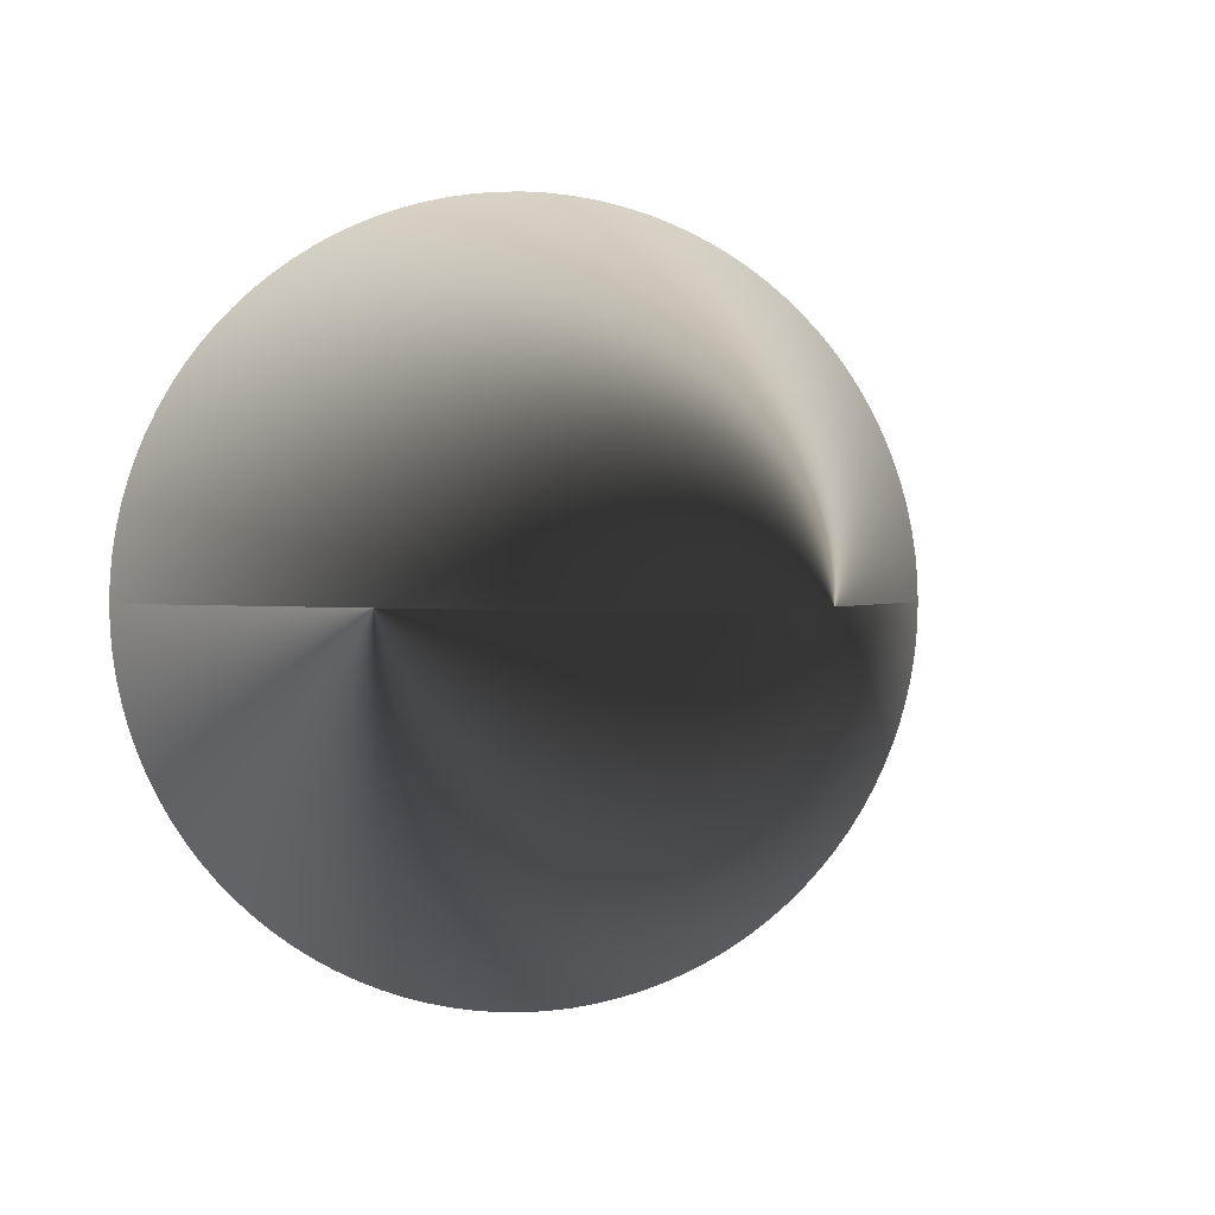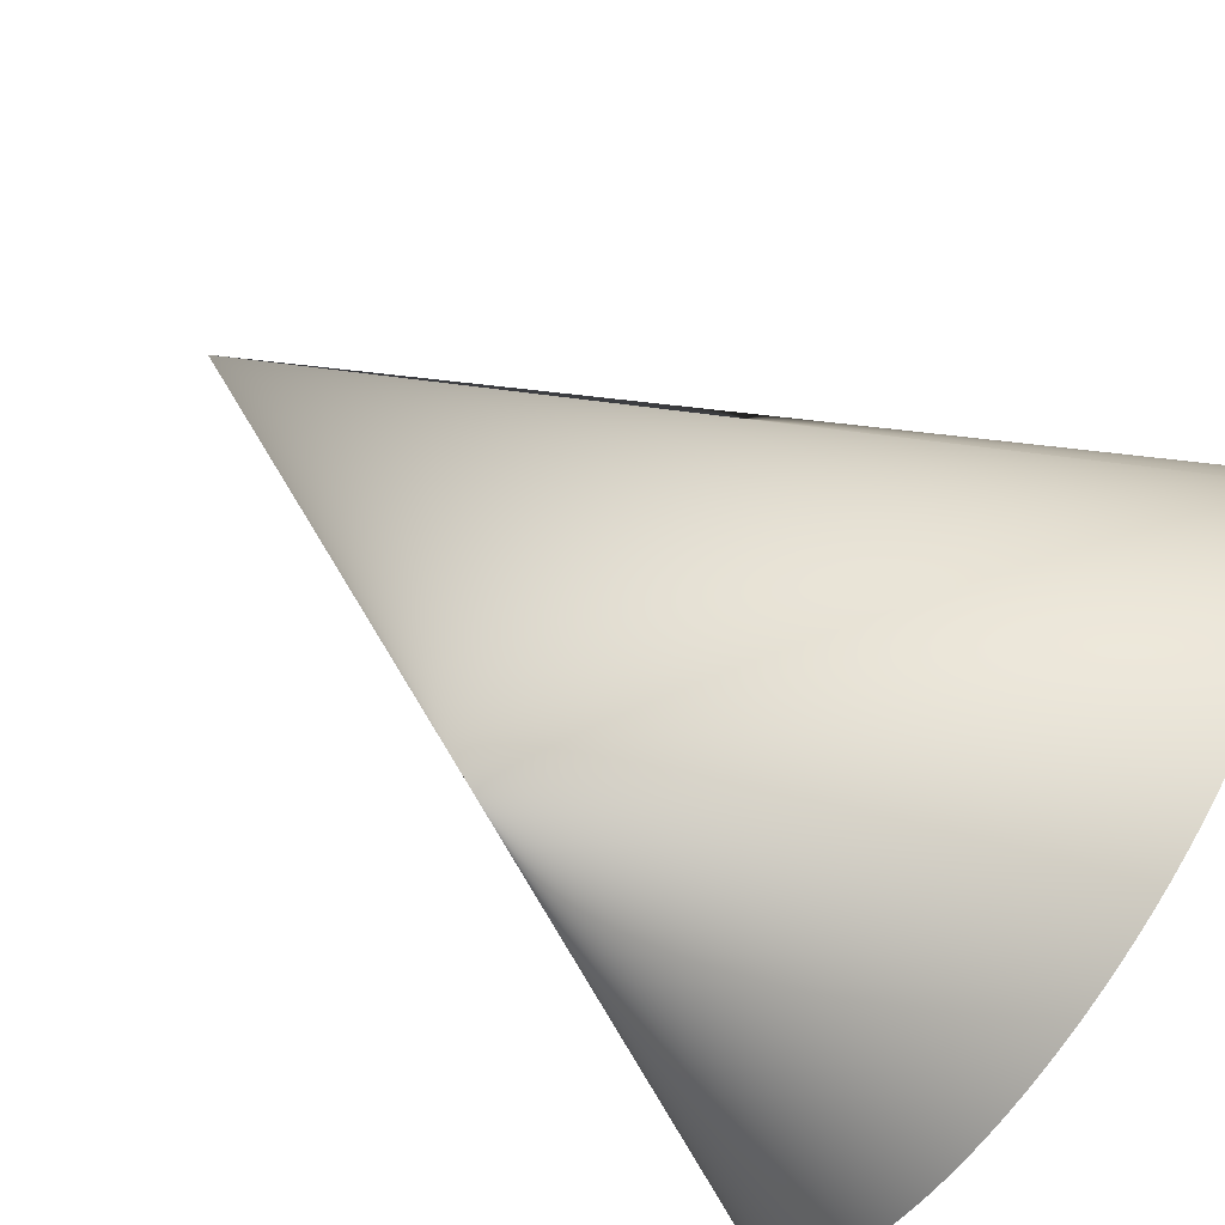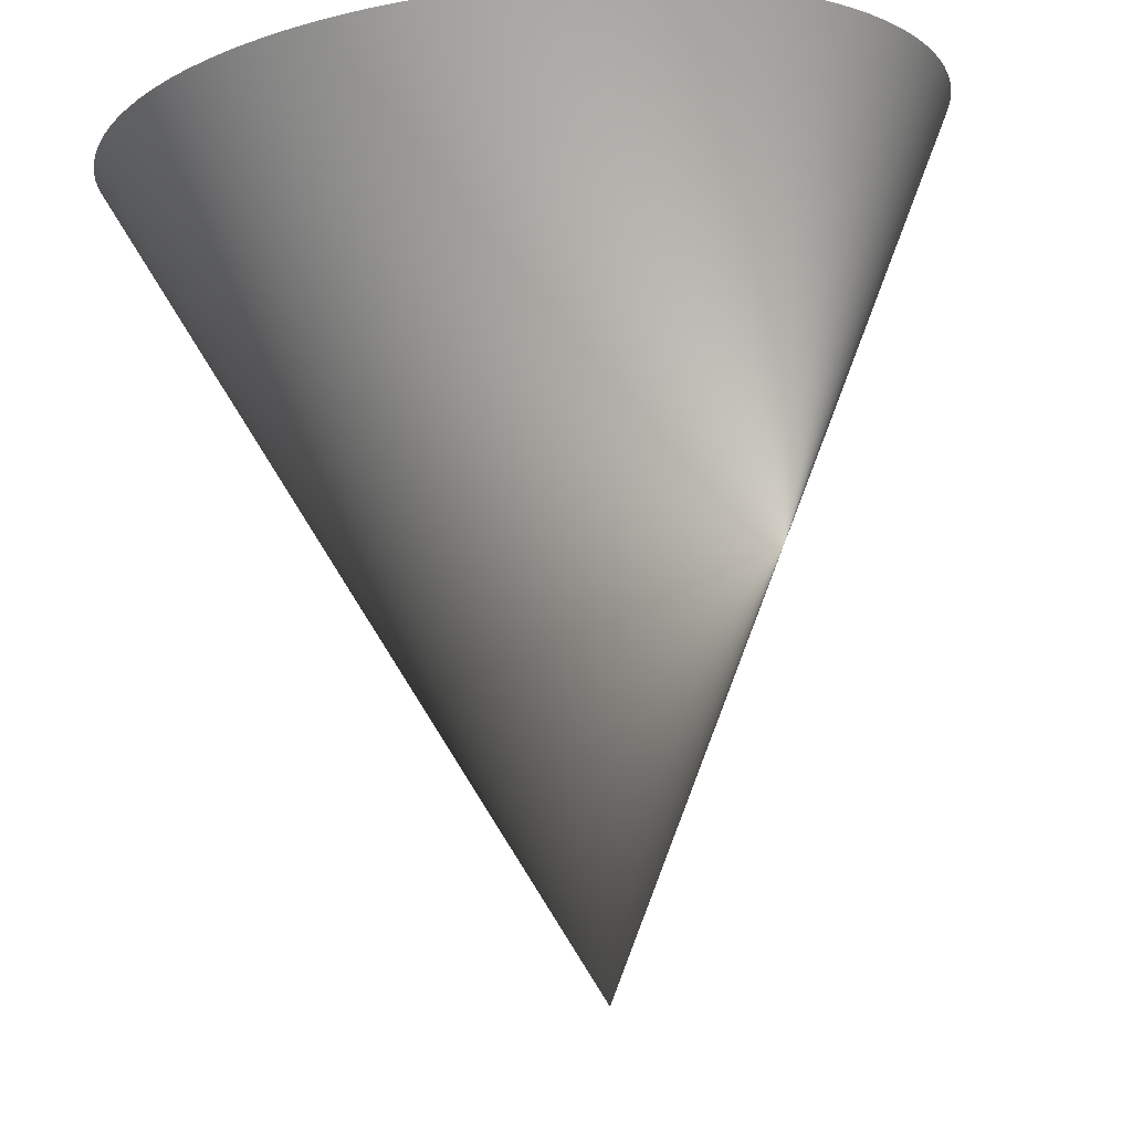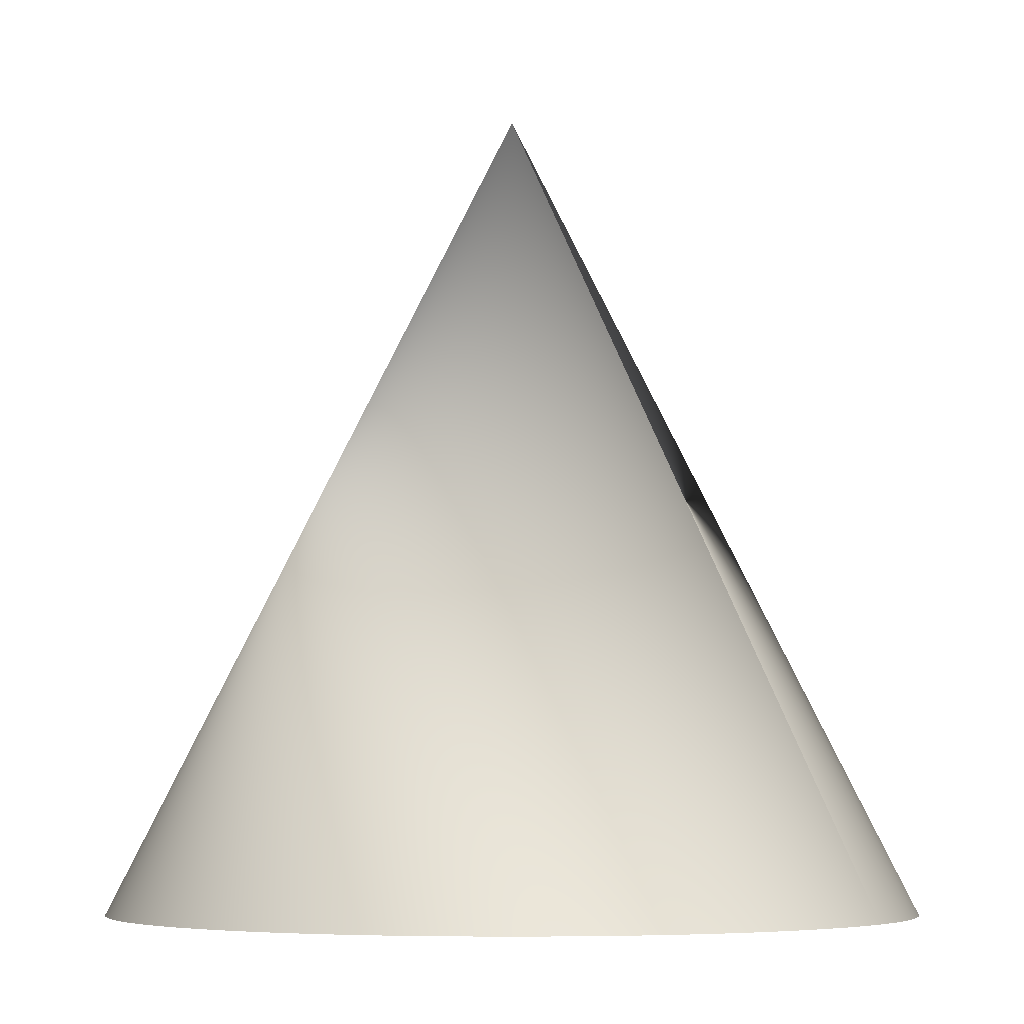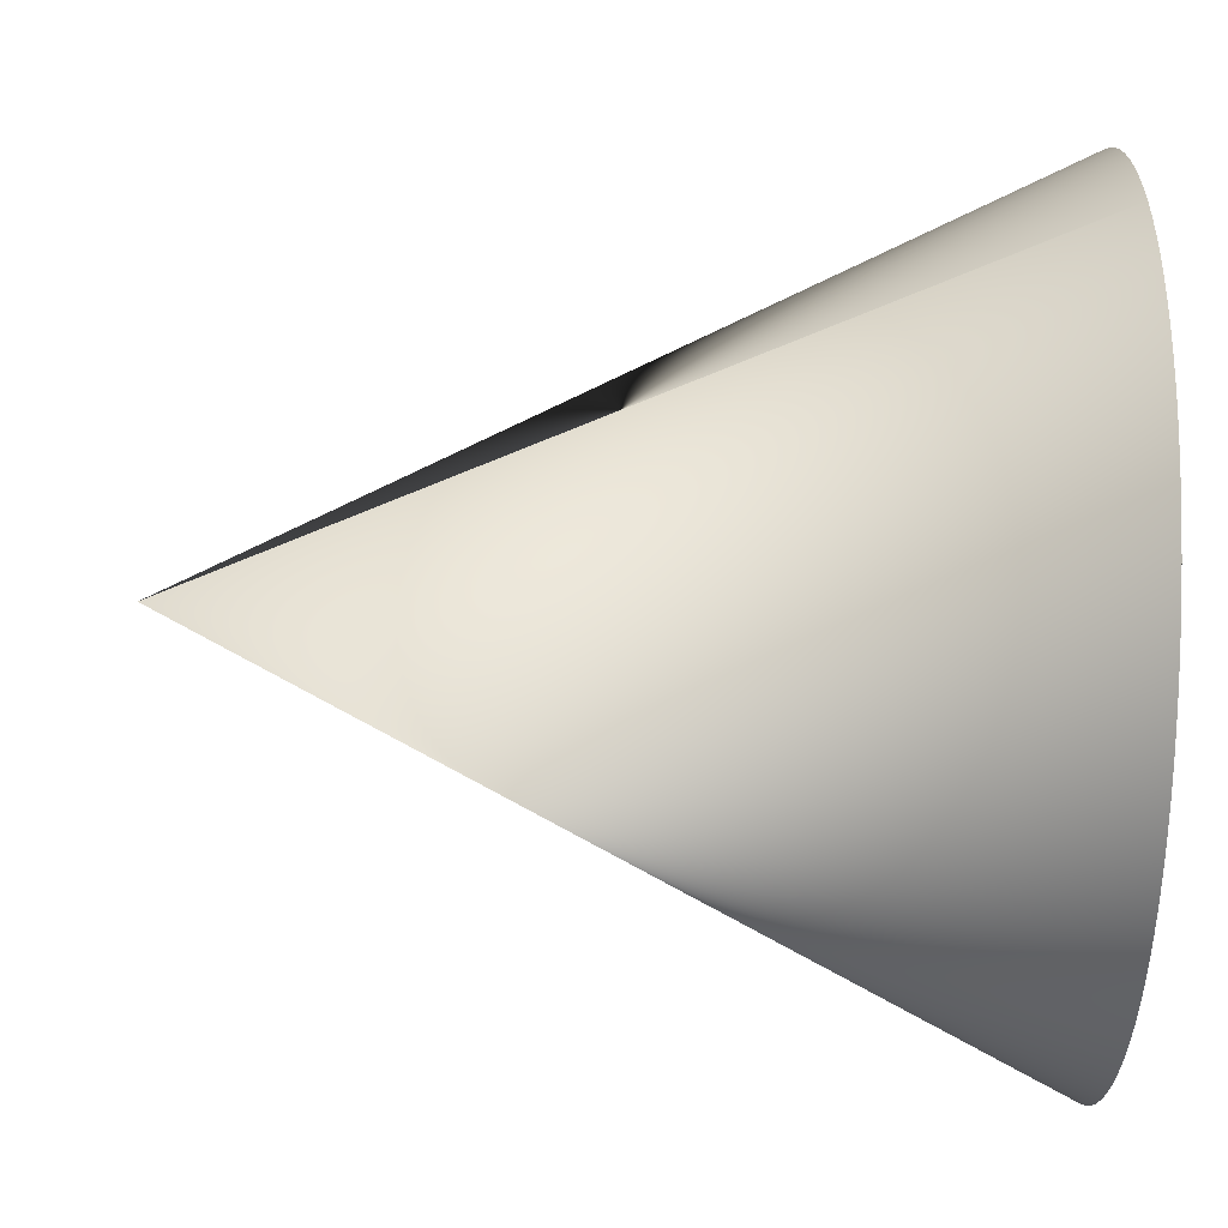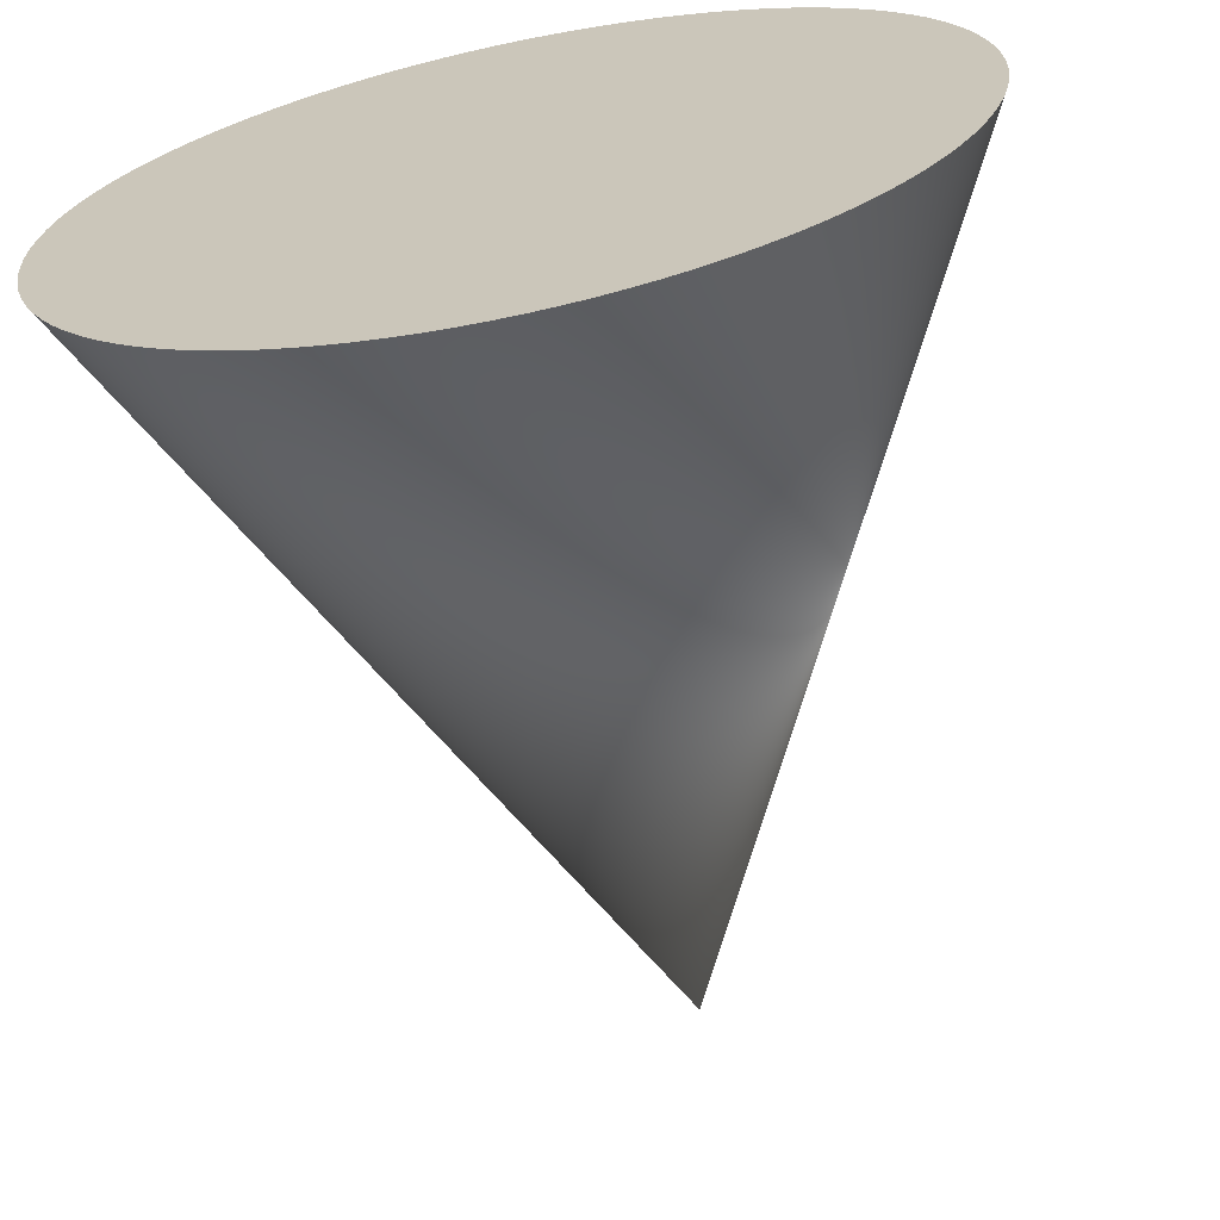
<metadata>
{"format":"obj","ext":"obj","renderer":"f3d","projection":"perspective","resolution":1024,"background":"white","views":[{"elev":0.7,"azim":-11.7,"up":"+Y"},{"elev":-74.3,"azim":56.5,"up":"+Y"},{"elev":79.0,"azim":-5.6,"up":"+Y"},{"elev":-5.7,"azim":-147.3,"up":"+Z"},{"elev":-55.5,"azim":88.2,"up":"+Y"},{"elev":-66.2,"azim":-168.4,"up":"+Y"}]}
</metadata>
<code>
v  0.01268 0.0007753 0
v  0 0 0.0254
v  0.0127 1.555e-18 -1.041e-17
v  0.01261 0.001542 0
v  0.01268 -0.0007753 0
v  0.01261 -0.001542 0
v  0.01249 -0.002302 0
v  0.01233 -0.00305 0
v  0.01212 -0.003785 0
v  0.01187 -0.004506 0
v  0.01158 -0.005211 0
v  0.01125 -0.005897 0
v  0.01087 -0.006562 0
v  0.01046 -0.007205 0
v  0.01 -0.007824 0
v  0.009509 -0.008418 0
v  0.00898 -0.00898 0
v  0.008415 -0.009512 0
v  0.007823 -0.01 0
v  0.007204 -0.01046 0
v  0.006561 -0.01087 0
v  0.005895 -0.01125 0
v  0.005209 -0.01158 0
v  0.004505 -0.01187 0
v  0.003784 -0.01212 0
v  0.003049 -0.01233 0
v  0.0023 -0.01249 0
v  0.001542 -0.01261 0
v  0.0007716 -0.01268 0
v  -5.995e-18 -0.0127 0
v  -0.0007753 -0.01268 0
v  -0.001542 -0.01261 0
v  -0.002302 -0.01249 0
v  -0.00305 -0.01233 0
v  -0.003785 -0.01212 0
v  -0.004506 -0.01187 0
v  -0.005211 -0.01158 0
v  -0.005897 -0.01125 0
v  -0.006562 -0.01087 0
v  -0.007205 -0.01046 0
v  -0.007824 -0.01 0
v  -0.008418 -0.009509 0
v  -0.00898 -0.00898 0
v  -0.009512 -0.008415 0
v  -0.01 -0.007823 0
v  -0.01046 -0.007204 0
v  -0.01087 -0.006561 0
v  -0.01125 -0.005895 0
v  -0.01158 -0.005209 0
v  -0.01187 -0.004505 0
v  -0.01212 -0.003784 0
v  -0.01233 -0.003049 0
v  -0.01249 -0.0023 0
v  -0.01268 -0.0007753 0
v  -0.0127 0 -1.041e-17
v  -0.01261 -0.001542 0
v  -0.01268 0.0007753 0
v  -0.01261 0.001542 0
v  -0.01249 0.002302 0
v  -0.01233 0.00305 0
v  -0.01212 0.003785 0
v  -0.01187 0.004506 0
v  -0.01158 0.005211 0
v  -0.01125 0.005897 0
v  -0.01087 0.006562 0
v  -0.01046 0.007205 0
v  -0.01 0.007824 0
v  -0.009509 0.008418 0
v  -0.00898 0.00898 0
v  -0.008415 0.009512 0
v  -0.007823 0.01 0
v  -0.007204 0.01046 0
v  -0.006561 0.01087 0
v  -0.005895 0.01125 0
v  -0.005209 0.01158 0
v  -0.004505 0.01187 0
v  -0.003784 0.01212 0
v  -0.003049 0.01233 0
v  -0.0023 0.01249 0
v  -0.001542 0.01261 0
v  -0.0007716 0.01268 0
v  7.772e-18 0.0127 0
v  0.0007753 0.01268 0
v  0.001542 0.01261 0
v  0.002302 0.01249 0
v  0.00305 0.01233 0
v  0.003785 0.01212 0
v  0.004506 0.01187 0
v  0.005211 0.01158 0
v  0.005897 0.01125 0
v  0.006562 0.01087 0
v  0.007205 0.01046 0
v  0.007824 0.01 0
v  0.008418 0.009509 0
v  0.00898 0.00898 0
v  0.009512 0.008415 0
v  0.01 0.007823 0
v  0.01046 0.007204 0
v  0.01087 0.006561 0
v  0.01125 0.005895 0
v  0.01158 0.005209 0
v  0.01187 0.004505 0
v  0.01212 0.003784 0
v  0.01233 0.003049 0
v  0.01249 0.0023 0
g $ColladaAutoName$_0_ID2
f 1 2 3
f 1 4 2
f 3 2 5
f 2 6 5
f 2 7 6
f 2 8 7
f 2 9 8
f 2 10 9
f 10 2 11
f 2 12 11
f 13 12 2
f 14 13 2
f 2 15 14
f 2 16 15
f 2 17 16
f 2 18 17
f 18 2 19
f 2 20 19
f 2 21 20
f 2 22 21
f 2 23 22
f 2 24 23
f 24 2 25
f 2 26 25
f 2 27 26
f 2 28 27
f 28 2 29
f 2 30 29
f 31 30 2
f 31 2 32
f 33 32 2
f 34 33 2
f 35 34 2
f 35 2 36
f 37 36 2
f 38 37 2
f 39 38 2
f 40 39 2
f 41 40 2
f 42 41 2
f 2 43 42
f 44 43 2
f 45 44 2
f 46 45 2
f 47 46 2
f 2 48 47
f 49 48 2
f 50 49 2
f 51 50 2
f 52 51 2
f 53 52 2
f 54 2 55
f 56 53 2
f 54 56 2
f 55 2 57
f 2 58 57
f 2 59 58
f 2 60 59
f 2 61 60
f 2 62 61
f 62 2 63
f 2 64 63
f 65 64 2
f 66 65 2
f 2 67 66
f 2 68 67
f 2 69 68
f 2 70 69
f 70 2 71
f 2 72 71
f 2 73 72
f 2 74 73
f 2 75 74
f 2 76 75
f 76 2 77
f 2 78 77
f 2 79 78
f 2 80 79
f 80 2 81
f 2 82 81
f 83 82 2
f 83 2 84
f 85 84 2
f 86 85 2
f 87 86 2
f 87 2 88
f 89 88 2
f 90 89 2
f 91 90 2
f 92 91 2
f 93 92 2
f 94 93 2
f 2 95 94
f 96 95 2
f 97 96 2
f 98 97 2
f 99 98 2
f 2 100 99
f 101 100 2
f 102 101 2
f 103 102 2
f 104 103 2
f 105 104 2
f 4 105 2
f 35 50 51
f 50 35 36
f 35 51 34
f 36 49 50
f 37 49 36
f 49 37 48
f 48 37 44
f 38 44 37
f 48 44 46
f 47 48 46
f 46 44 45
f 44 39 42
f 39 44 38
f 44 42 43
f 39 40 41
f 41 42 39
f 34 52 33
f 52 34 51
f 33 52 53
f 56 33 53
f 33 54 32
f 54 33 56
f 31 54 30
f 31 32 54
f 57 30 54
f 55 57 54
f 30 57 29
f 28 29 57
f 28 57 58
f 59 28 58
f 27 28 59
f 60 26 59
f 26 27 59
f 60 61 25
f 26 60 25
f 24 61 62
f 25 61 24
f 62 23 24
f 23 62 63
f 22 23 63
f 22 63 64
f 21 22 64
f 65 21 64
f 21 65 20
f 66 20 65
f 19 20 67
f 66 67 20
f 67 18 19
f 68 18 67
f 18 68 69
f 69 17 18
f 70 17 69
f 70 16 17
f 16 70 15
f 70 71 15
f 72 15 71
f 15 72 14
f 13 72 73
f 14 72 13
f 12 13 73
f 73 74 12
f 12 74 11
f 11 74 75
f 10 11 75
f 76 10 75
f 10 76 9
f 76 77 9
f 8 9 77
f 78 8 77
f 78 7 8
f 79 7 78
f 79 80 7
f 7 80 6
f 80 5 6
f 5 80 81
f 5 82 1
f 3 5 1
f 5 81 82
f 1 82 83
f 85 1 84
f 1 83 84
f 1 85 4
f 104 105 85
f 105 4 85
f 86 104 85
f 86 103 104
f 87 103 86
f 102 103 87
f 88 102 87
f 88 101 102
f 89 101 88
f 89 100 101
f 89 90 96
f 100 89 96
f 100 98 99
f 100 96 98
f 91 96 90
f 96 97 98
f 94 96 91
f 96 94 95
f 94 91 93
f 93 91 92

</code>
